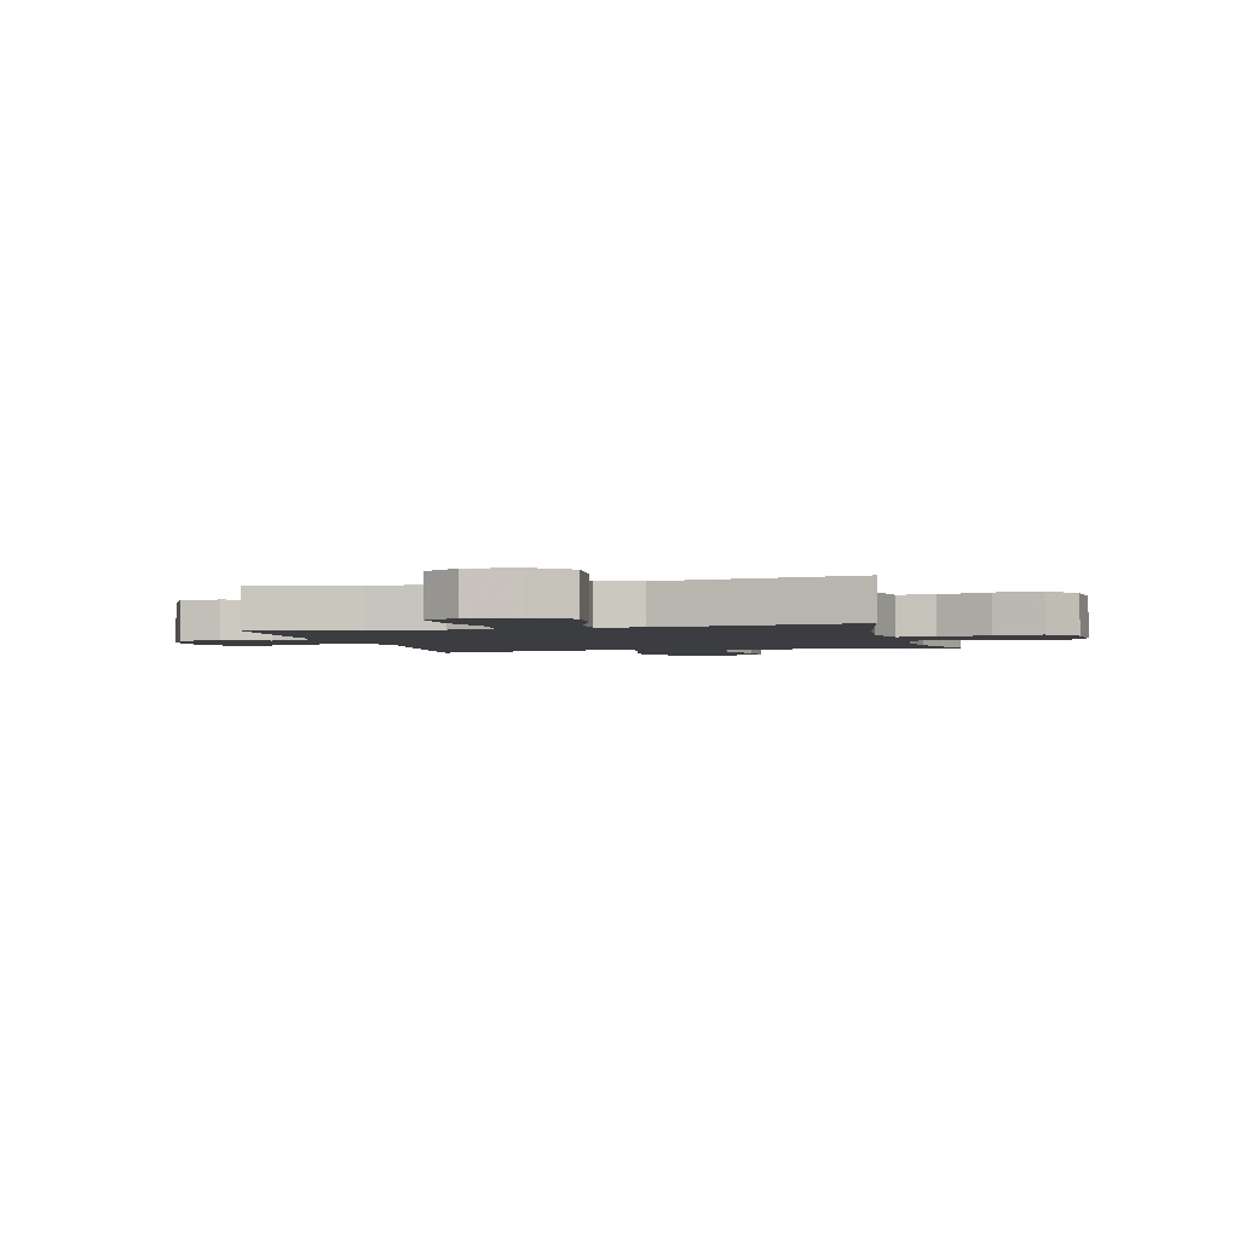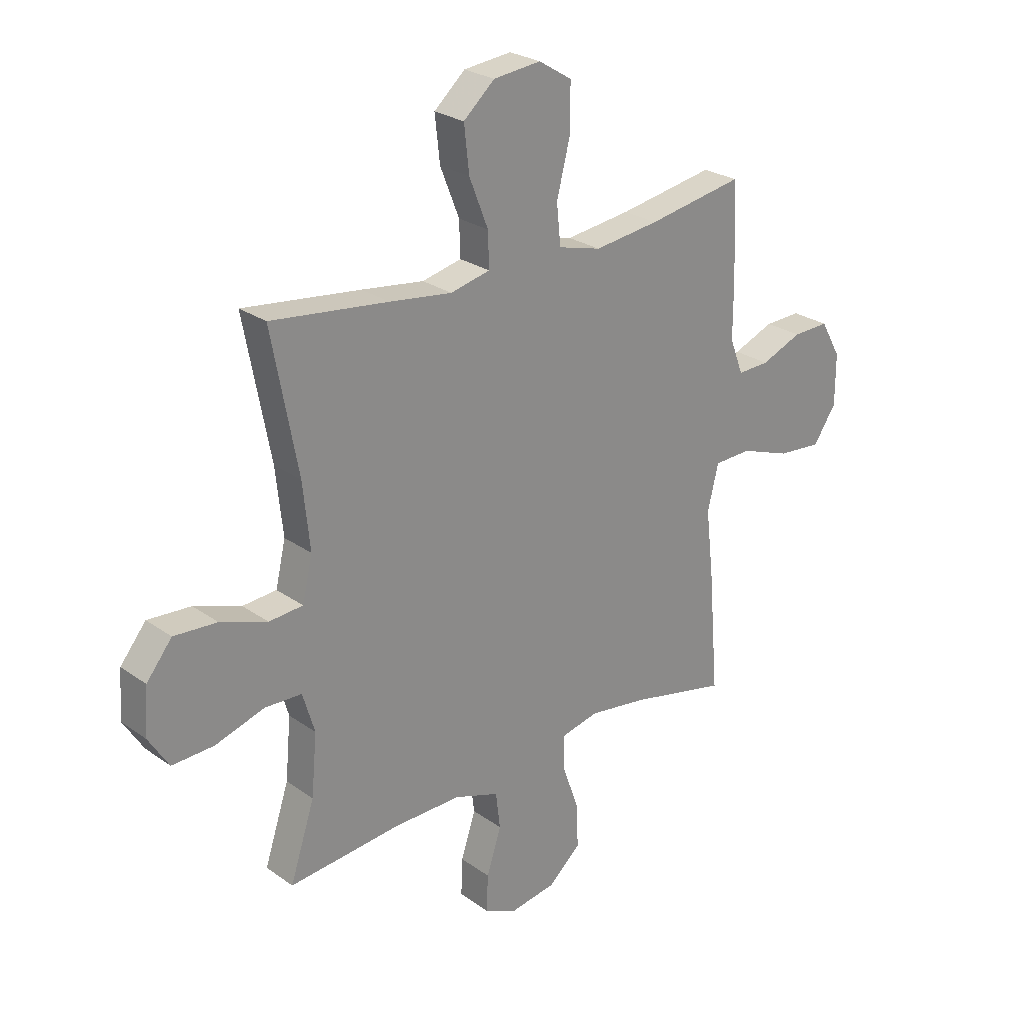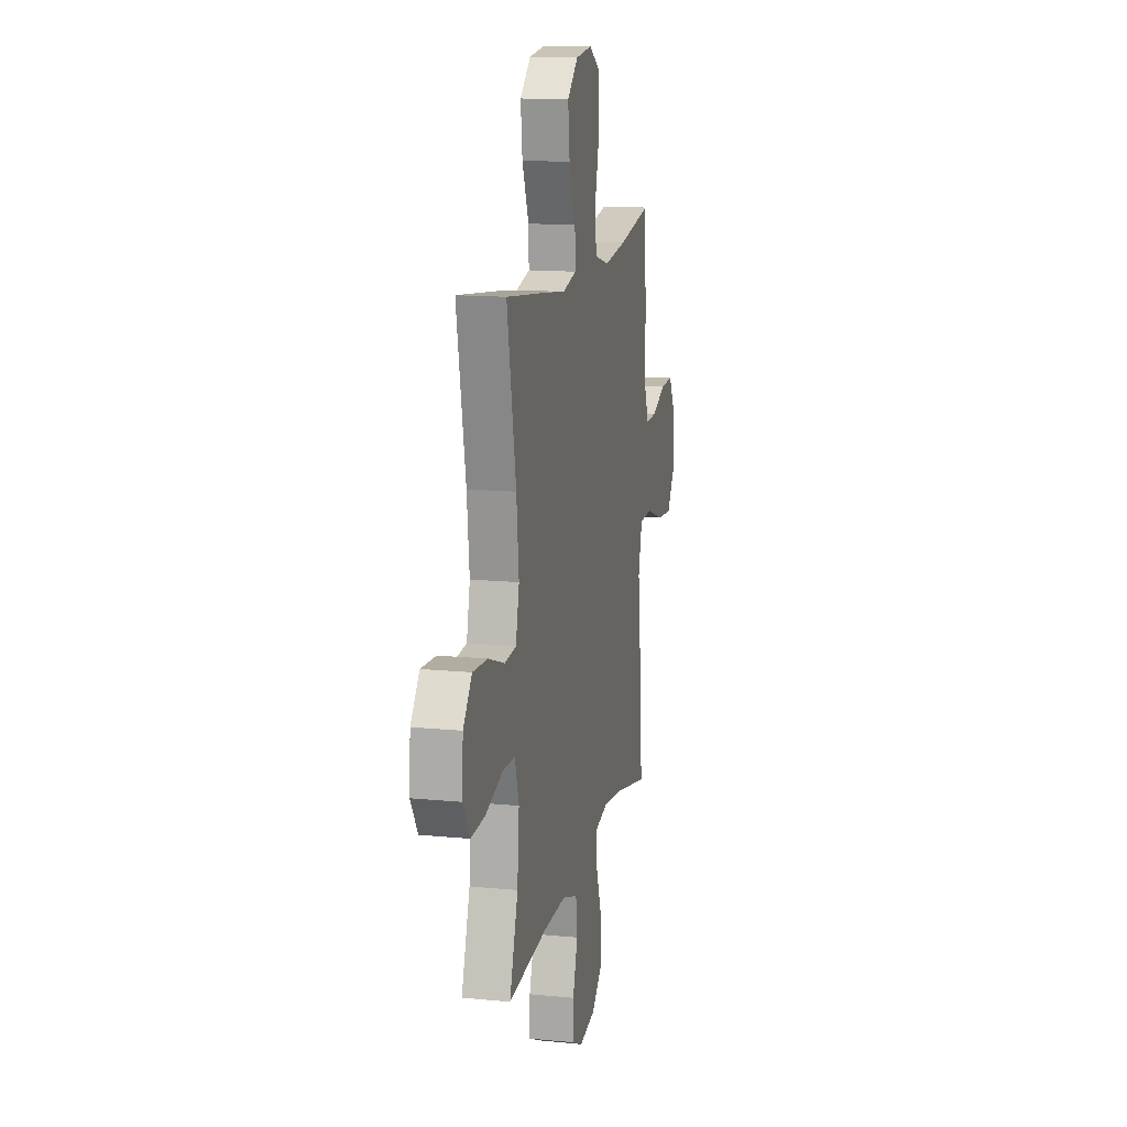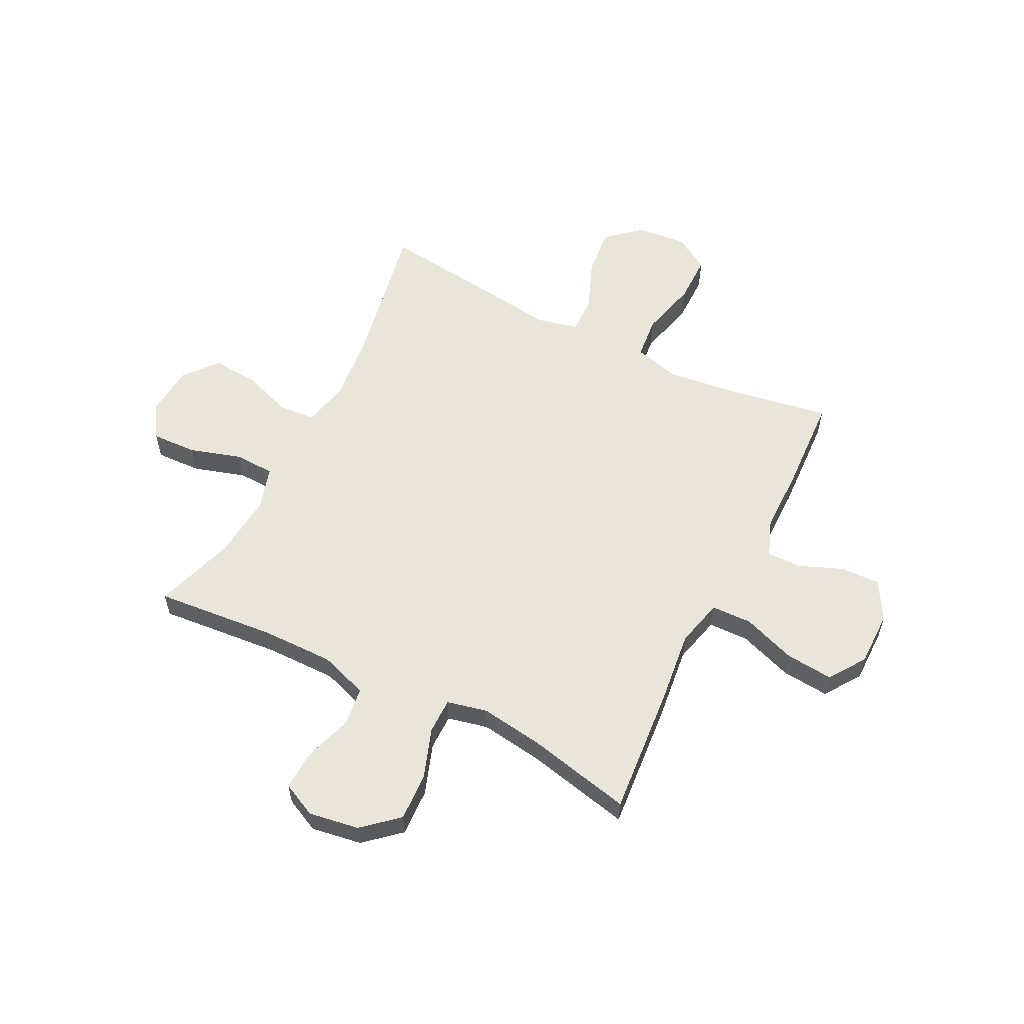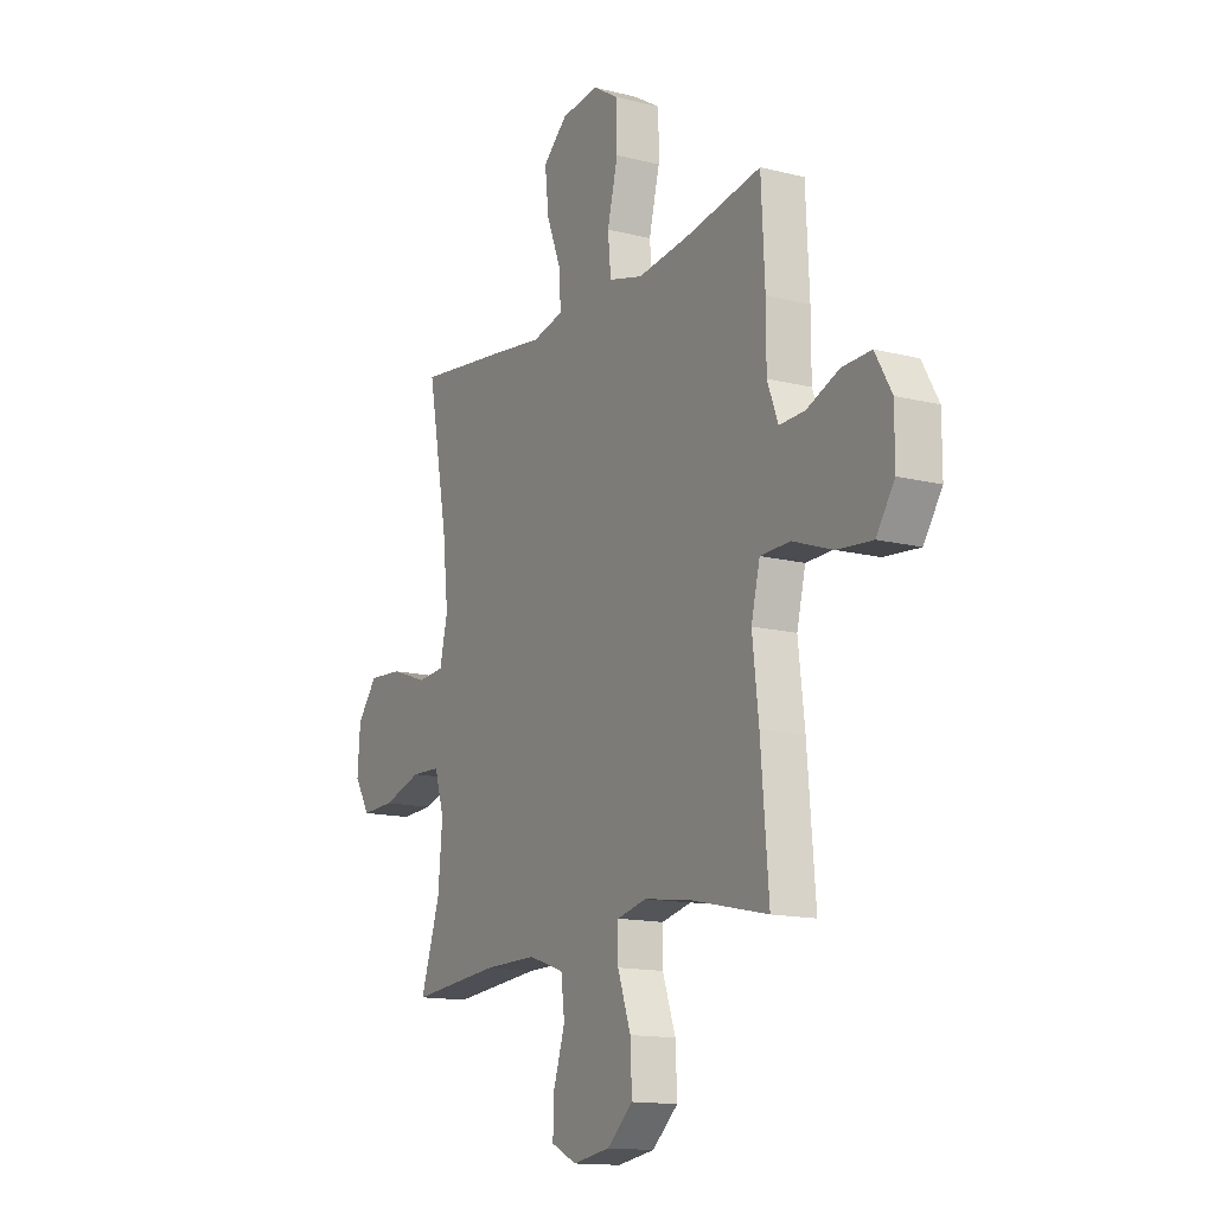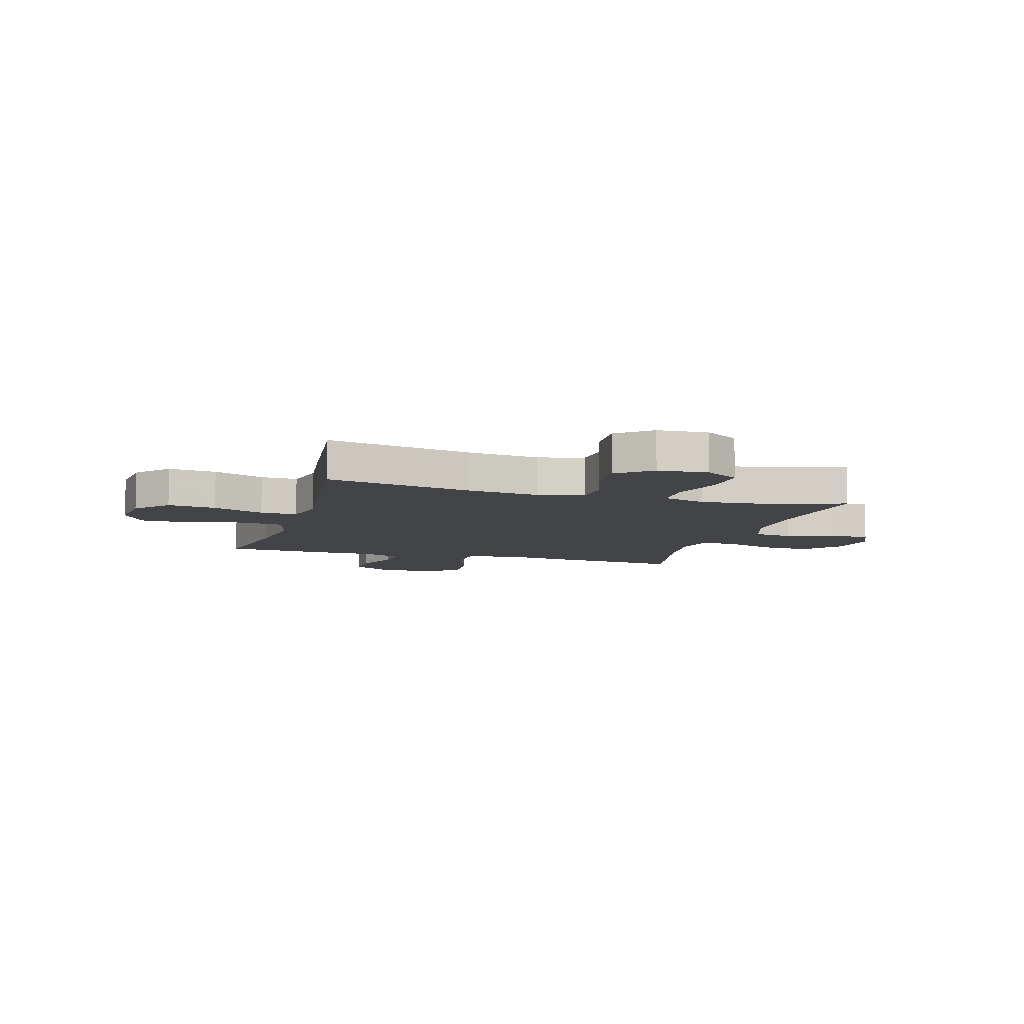
<metadata>
{"format":"obj","ext":"obj","renderer":"f3d","projection":"perspective","resolution":1024,"background":"white","views":[{"elev":-2.8,"azim":14.7,"up":"+Y"},{"elev":25.8,"azim":138.3,"up":"+Z"},{"elev":14.2,"azim":102.2,"up":"+Z"},{"elev":57.7,"azim":-153.3,"up":"+Y"},{"elev":-14.2,"azim":-119.1,"up":"+Z"},{"elev":-8.3,"azim":73.4,"up":"+Y"}]}
</metadata>
<code>
v 0.5 0.07 0.5
v 0.448 0.07 0.225
v 0.434 0.07 0.094
v 0.454 0.07 0.008
v 0.522 0.07 0.003
v 0.616 0.07 0.036
v 0.702 0.07 0.042
v 0.753 0.07 -0.021
v 0.76 0.07 -0.115
v 0.72 0.07 -0.179
v 0.636 0.07 -0.176
v 0.538 0.07 -0.146
v 0.464 0.07 -0.149
v 0.44 0.07 -0.229
v 0.451 0.07 -0.351
v 0.5 0.07 -0.5
v 0.275 0.07 -0.48
v 0.141 0.07 -0.479
v 0.051 0.07 -0.51
v 0.042 0.07 -0.583
v 0.071 0.07 -0.673
v 0.074 0.07 -0.747
v 0.01 0.07 -0.778
v -0.084 0.07 -0.763
v -0.149 0.07 -0.706
v -0.145 0.07 -0.617
v -0.112 0.07 -0.523
v -0.112 0.07 -0.456
v -0.187 0.07 -0.439
v -0.304 0.07 -0.456
v -0.5 0.07 -0.5
v -0.48 0.07 -0.26
v -0.464 0.07 -0.122
v -0.486 0.07 -0.033
v -0.561 0.07 -0.031
v -0.662 0.07 -0.067
v -0.75 0.07 -0.075
v -0.796 0.07 -0.007
v -0.796 0.07 0.095
v -0.755 0.07 0.167
v -0.682 0.07 0.165
v -0.6 0.07 0.132
v -0.536 0.07 0.13
v -0.509 0.07 0.201
v -0.509 0.07 0.316
v -0.5 0.07 0.5
v -0.308 0.07 0.467
v -0.178 0.07 0.451
v -0.092 0.07 0.474
v -0.084 0.07 0.554
v -0.111 0.07 0.66
v -0.111 0.07 0.751
v -0.045 0.07 0.792
v 0.05 0.07 0.782
v 0.112 0.07 0.727
v 0.102 0.07 0.637
v 0.064 0.07 0.541
v 0.062 0.07 0.472
v 0.141 0.07 0.454
v 0.266 0.07 0.471
v 0.5 0 0.5
v 0.448 0 0.225
v 0.434 0 0.094
v 0.454 0 0.008
v 0.522 0 0.003
v 0.616 0 0.036
v 0.702 0 0.042
v 0.753 0 -0.021
v 0.76 0 -0.115
v 0.72 0 -0.179
v 0.636 0 -0.176
v 0.538 0 -0.146
v 0.464 0 -0.149
v 0.44 0 -0.229
v 0.451 0 -0.351
v 0.5 0 -0.5
v 0.275 0 -0.48
v 0.141 0 -0.479
v 0.051 0 -0.51
v 0.042 0 -0.583
v 0.071 0 -0.673
v 0.074 0 -0.747
v 0.01 0 -0.778
v -0.084 0 -0.763
v -0.149 0 -0.706
v -0.145 0 -0.617
v -0.112 0 -0.523
v -0.112 0 -0.456
v -0.187 0 -0.439
v -0.304 0 -0.456
v -0.5 0 -0.5
v -0.48 0 -0.26
v -0.464 0 -0.122
v -0.486 0 -0.033
v -0.561 0 -0.031
v -0.662 0 -0.067
v -0.75 0 -0.075
v -0.796 0 -0.007
v -0.796 0 0.095
v -0.755 0 0.167
v -0.682 0 0.165
v -0.6 0 0.132
v -0.536 0 0.13
v -0.509 0 0.201
v -0.509 0 0.316
v -0.5 0 0.5
v -0.308 0 0.467
v -0.178 0 0.451
v -0.092 0 0.474
v -0.084 0 0.554
v -0.111 0 0.66
v -0.111 0 0.751
v -0.045 0 0.792
v 0.05 0 0.782
v 0.112 0 0.727
v 0.102 0 0.637
v 0.064 0 0.541
v 0.062 0 0.472
v 0.141 0 0.454
v 0.266 0 0.471
f 59 60 1 2
f 58 59 2 3
f 55 56 57
f 54 55 57
f 53 54 57
f 52 53 57
f 51 52 57
f 50 51 57
f 49 50 57 58
f 58 3 4
f 49 58 4
f 48 49 4
f 44 45 46 47
f 47 48 4
f 44 47 4
f 43 44 4
f 40 41 42
f 39 40 42
f 38 39 42
f 37 38 42
f 36 37 42
f 35 36 42
f 42 43 4
f 35 42 4
f 34 35 4
f 30 31 32 33
f 34 4 5
f 33 34 5
f 30 33 5
f 29 30 5
f 25 26 27
f 24 25 27
f 23 24 27
f 22 23 27
f 21 22 27
f 20 21 27
f 19 20 27 28
f 18 19 28
f 28 29 5
f 18 28 5
f 17 18 5
f 10 11 12
f 9 10 12
f 8 9 12
f 7 8 12
f 6 7 12
f 5 6 12
f 5 12 13
f 17 5 13
f 15 16 17
f 14 15 17
f 13 14 17
f 62 61 120 119
f 63 62 119 118
f 117 116 115
f 117 115 114
f 117 114 113
f 117 113 112
f 117 112 111
f 117 111 110
f 118 117 110 109
f 64 63 118
f 64 118 109
f 64 109 108
f 107 106 105 104
f 64 108 107
f 64 107 104
f 64 104 103
f 102 101 100
f 102 100 99
f 102 99 98
f 102 98 97
f 102 97 96
f 102 96 95
f 64 103 102
f 64 102 95
f 64 95 94
f 93 92 91 90
f 65 64 94
f 65 94 93
f 65 93 90
f 65 90 89
f 87 86 85
f 87 85 84
f 87 84 83
f 87 83 82
f 87 82 81
f 87 81 80
f 88 87 80 79
f 88 79 78
f 65 89 88
f 65 88 78
f 65 78 77
f 72 71 70
f 72 70 69
f 72 69 68
f 72 68 67
f 72 67 66
f 72 66 65
f 73 72 65
f 73 65 77
f 77 76 75
f 77 75 74
f 77 74 73
f 1 61 62 2
f 2 62 63 3
f 3 63 64 4
f 4 64 65 5
f 5 65 66 6
f 6 66 67 7
f 7 67 68 8
f 8 68 69 9
f 9 69 70 10
f 10 70 71 11
f 11 71 72 12
f 12 72 73 13
f 13 73 74 14
f 14 74 75 15
f 15 75 76 16
f 16 76 77 17
f 17 77 78 18
f 18 78 79 19
f 19 79 80 20
f 20 80 81 21
f 21 81 82 22
f 22 82 83 23
f 23 83 84 24
f 24 84 85 25
f 25 85 86 26
f 26 86 87 27
f 27 87 88 28
f 28 88 89 29
f 29 89 90 30
f 30 90 91 31
f 31 91 92 32
f 32 92 93 33
f 33 93 94 34
f 34 94 95 35
f 35 95 96 36
f 36 96 97 37
f 37 97 98 38
f 38 98 99 39
f 39 99 100 40
f 40 100 101 41
f 41 101 102 42
f 42 102 103 43
f 43 103 104 44
f 44 104 105 45
f 45 105 106 46
f 46 106 107 47
f 47 107 108 48
f 48 108 109 49
f 49 109 110 50
f 50 110 111 51
f 51 111 112 52
f 52 112 113 53
f 53 113 114 54
f 54 114 115 55
f 55 115 116 56
f 56 116 117 57
f 57 117 118 58
f 58 118 119 59
f 59 119 120 60
f 60 120 61 1

</code>
